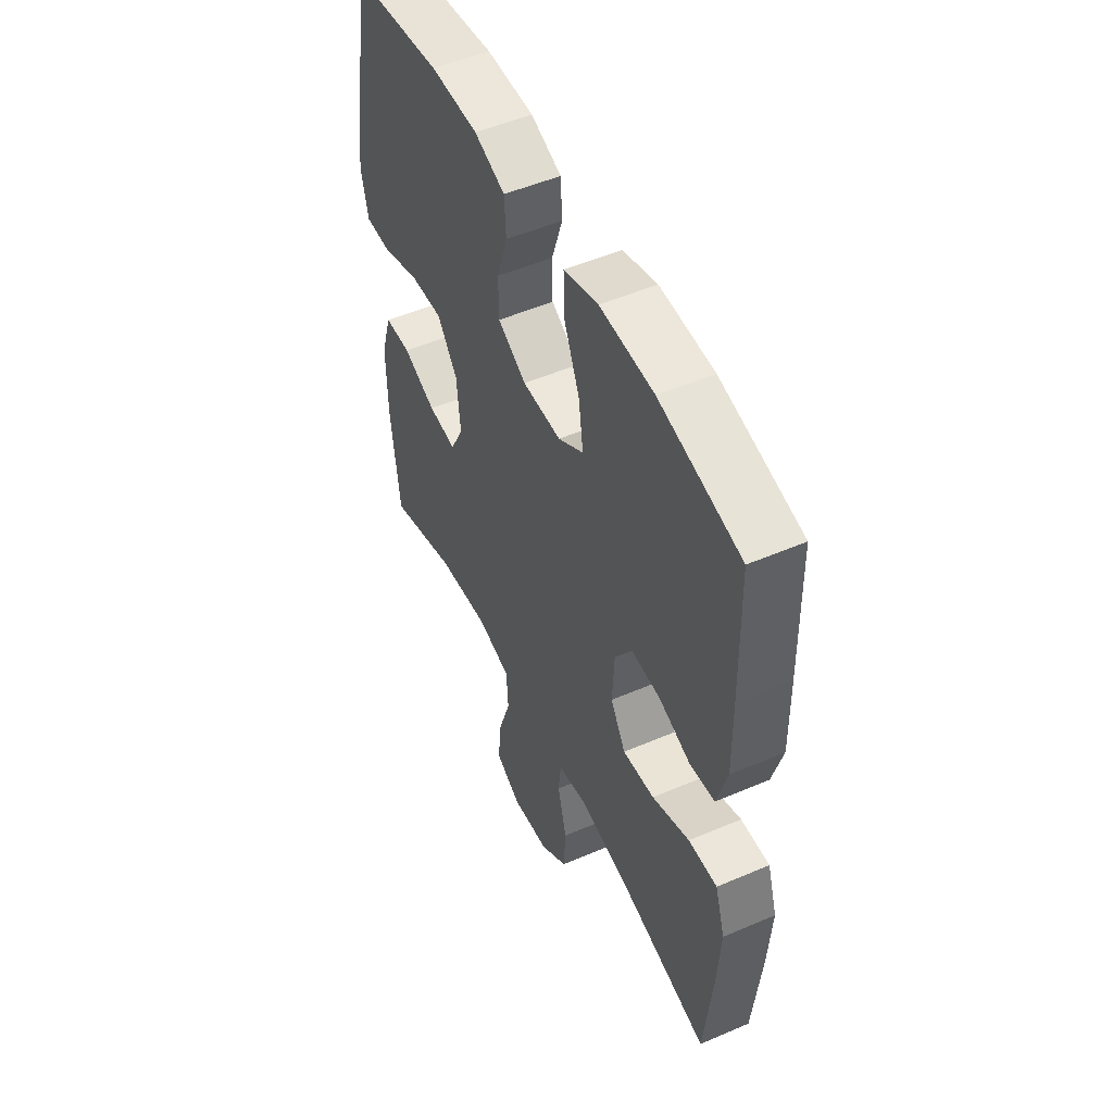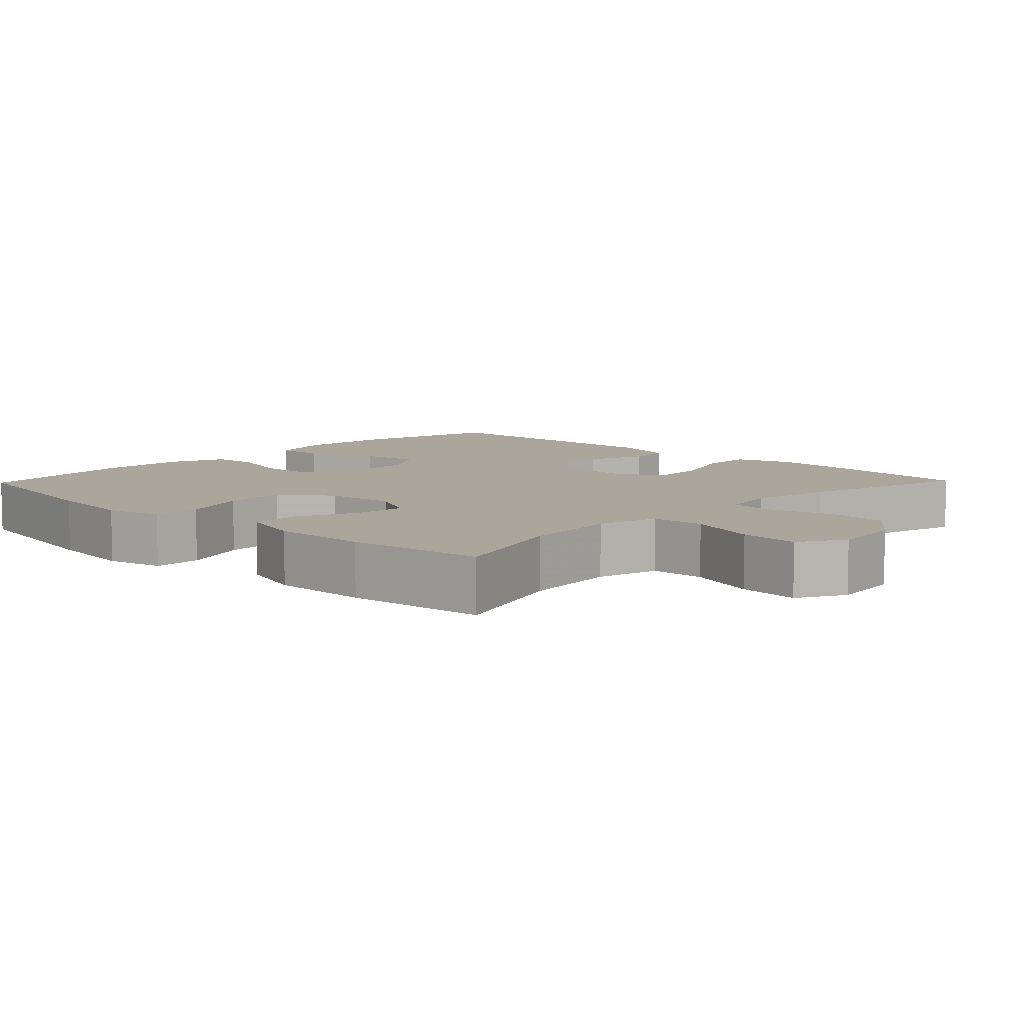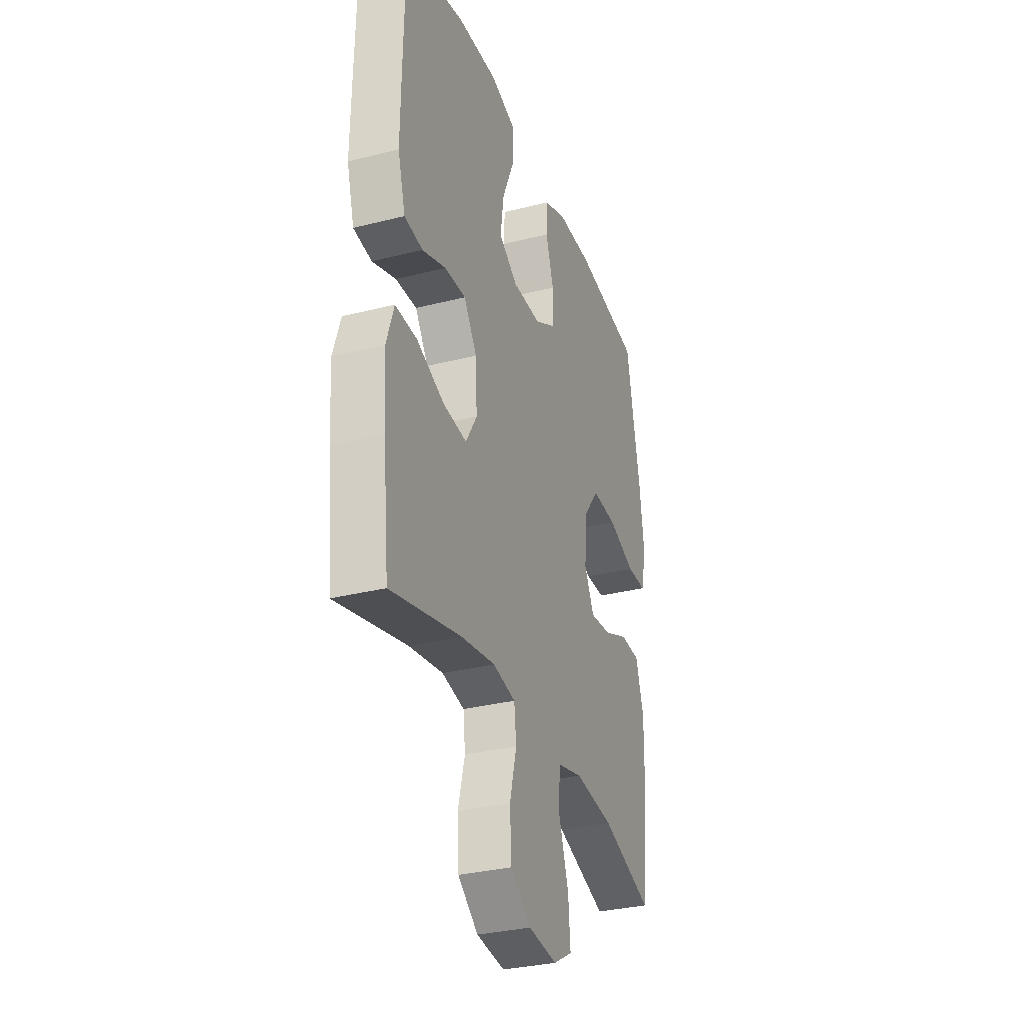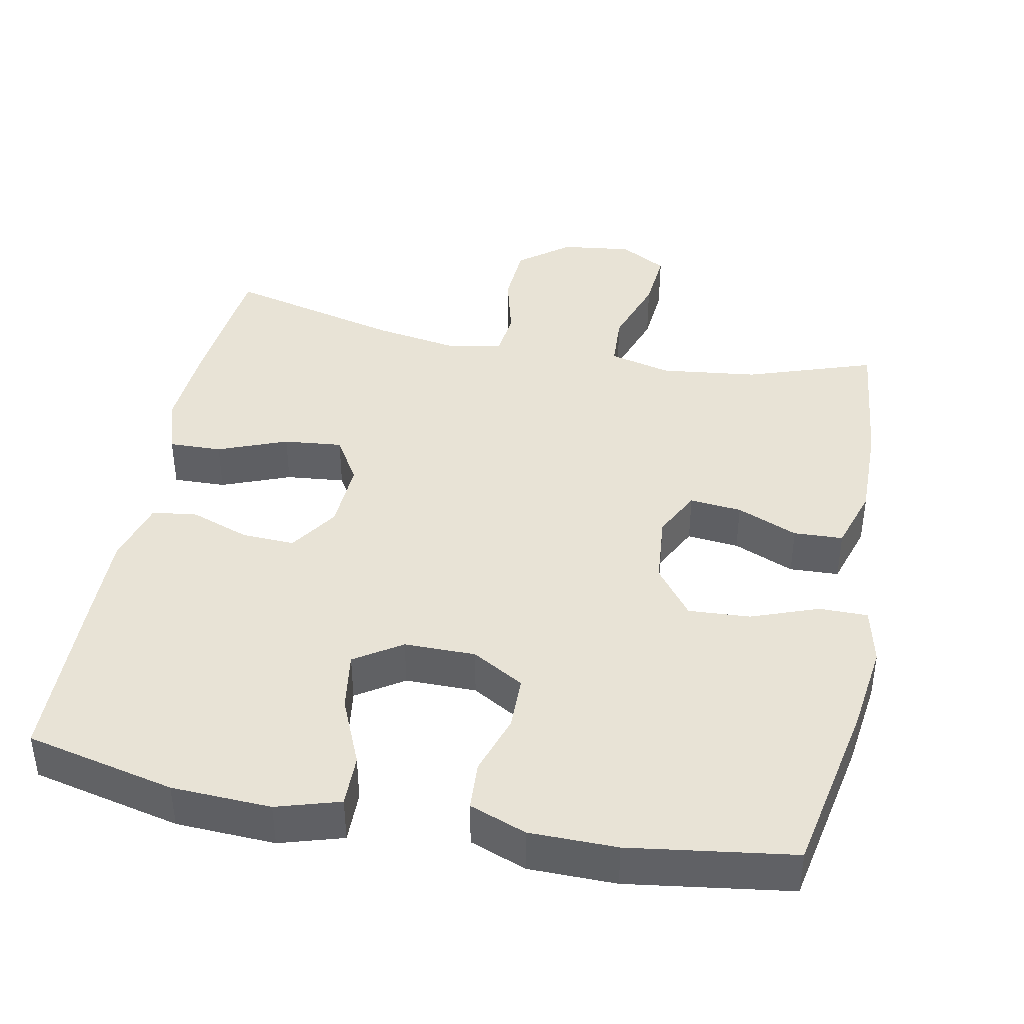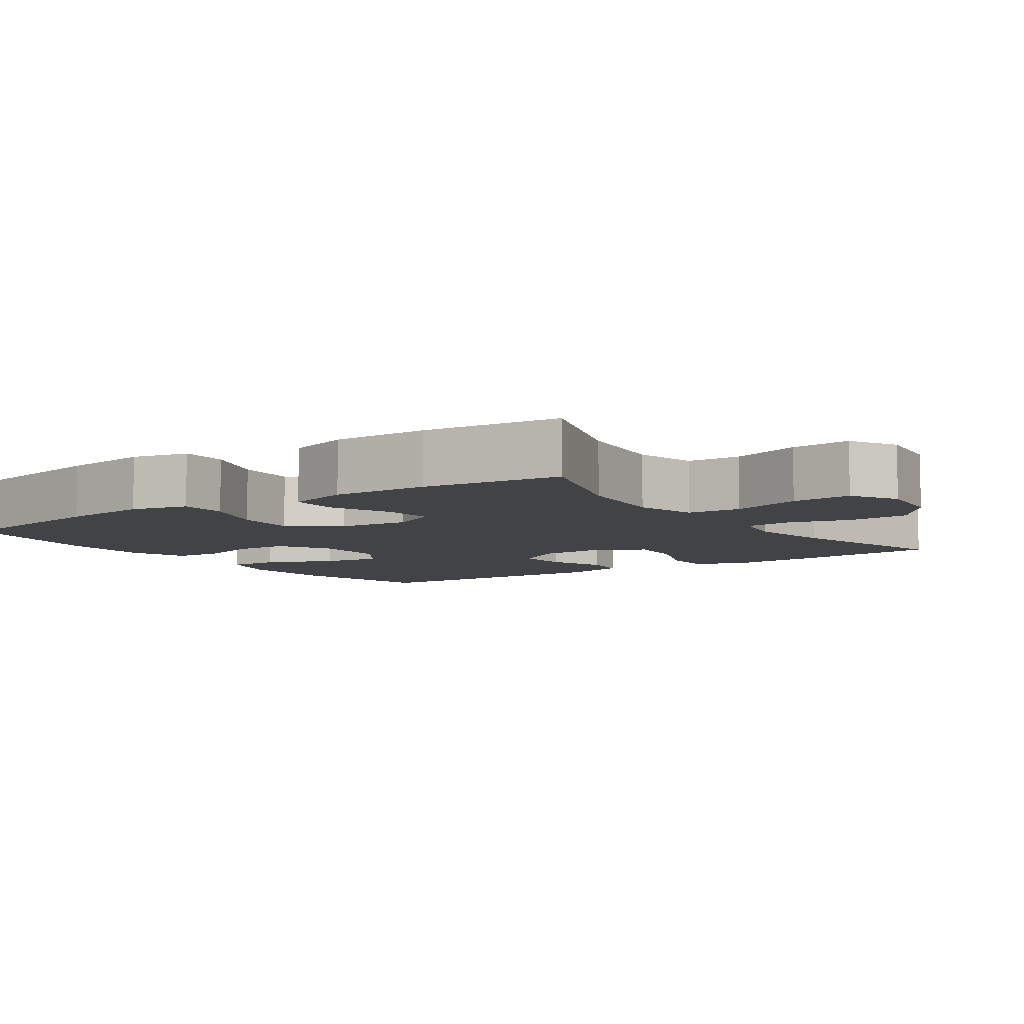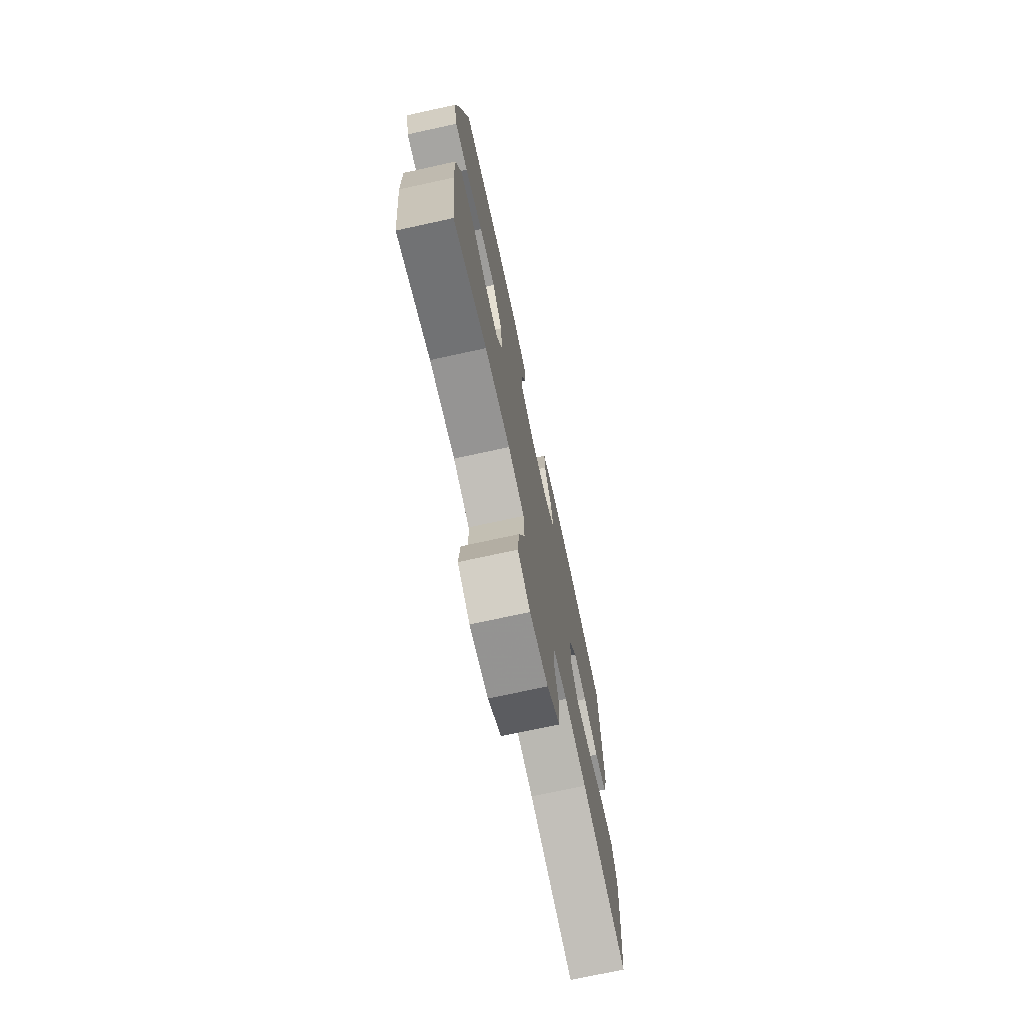
<metadata>
{"format":"obj","ext":"obj","renderer":"f3d","projection":"perspective","resolution":1024,"background":"white","views":[{"elev":51.4,"azim":-115.0,"up":"+Z"},{"elev":8.0,"azim":134.0,"up":"+Y"},{"elev":-31.6,"azim":-70.3,"up":"+Z"},{"elev":41.5,"azim":11.2,"up":"+Y"},{"elev":-7.0,"azim":124.8,"up":"+Y"},{"elev":-73.7,"azim":102.3,"up":"+Z"}]}
</metadata>
<code>
v 0.5 0.07 0.5
v 0.546 0.07 0.261
v 0.562 0.07 0.139
v 0.544 0.07 0.061
v 0.478 0.07 0.061
v 0.386 0.07 0.095
v 0.302 0.07 0.1
v 0.251 0.07 0.033
v 0.242 0.07 -0.064
v 0.275 0.07 -0.129
v 0.346 0.07 -0.122
v 0.429 0.07 -0.087
v 0.496 0.07 -0.09
v 0.523 0.07 -0.177
v 0.521 0.07 -0.31
v 0.5 0.07 -0.5
v 0.327 0.07 -0.441
v 0.195 0.07 -0.425
v 0.11 0.07 -0.446
v 0.106 0.07 -0.52
v 0.139 0.07 -0.618
v 0.146 0.07 -0.701
v 0.082 0.07 -0.737
v -0.014 0.07 -0.725
v -0.083 0.07 -0.672
v -0.088 0.07 -0.588
v -0.065 0.07 -0.499
v -0.072 0.07 -0.437
v -0.148 0.07 -0.422
v -0.263 0.07 -0.441
v -0.5 0.07 -0.5
v -0.52 0.07 -0.304
v -0.528 0.07 -0.182
v -0.503 0.07 -0.105
v -0.431 0.07 -0.107
v -0.337 0.07 -0.144
v -0.257 0.07 -0.152
v -0.219 0.07 -0.089
v -0.224 0.07 0.006
v -0.268 0.07 0.072
v -0.34 0.07 0.069
v -0.42 0.07 0.04
v -0.482 0.07 0.048
v -0.507 0.07 0.137
v -0.505 0.07 0.27
v -0.5 0.07 0.5
v -0.297 0.07 0.546
v -0.162 0.07 0.552
v -0.076 0.07 0.526
v -0.077 0.07 0.455
v -0.117 0.07 0.362
v -0.129 0.07 0.281
v -0.065 0.07 0.239
v 0.032 0.07 0.239
v 0.103 0.07 0.28
v 0.104 0.07 0.353
v 0.077 0.07 0.436
v 0.081 0.07 0.502
v 0.158 0.07 0.531
v 0.277 0.07 0.532
v 0.5 0 0.5
v 0.546 0 0.261
v 0.562 0 0.139
v 0.544 0 0.061
v 0.478 0 0.061
v 0.386 0 0.095
v 0.302 0 0.1
v 0.251 0 0.033
v 0.242 0 -0.064
v 0.275 0 -0.129
v 0.346 0 -0.122
v 0.429 0 -0.087
v 0.496 0 -0.09
v 0.523 0 -0.177
v 0.521 0 -0.31
v 0.5 0 -0.5
v 0.327 0 -0.441
v 0.195 0 -0.425
v 0.11 0 -0.446
v 0.106 0 -0.52
v 0.139 0 -0.618
v 0.146 0 -0.701
v 0.082 0 -0.737
v -0.014 0 -0.725
v -0.083 0 -0.672
v -0.088 0 -0.588
v -0.065 0 -0.499
v -0.072 0 -0.437
v -0.148 0 -0.422
v -0.263 0 -0.441
v -0.5 0 -0.5
v -0.52 0 -0.304
v -0.528 0 -0.182
v -0.503 0 -0.105
v -0.431 0 -0.107
v -0.337 0 -0.144
v -0.257 0 -0.152
v -0.219 0 -0.089
v -0.224 0 0.006
v -0.268 0 0.072
v -0.34 0 0.069
v -0.42 0 0.04
v -0.482 0 0.048
v -0.507 0 0.137
v -0.505 0 0.27
v -0.5 0 0.5
v -0.297 0 0.546
v -0.162 0 0.552
v -0.076 0 0.526
v -0.077 0 0.455
v -0.117 0 0.362
v -0.129 0 0.281
v -0.065 0 0.239
v 0.032 0 0.239
v 0.103 0 0.28
v 0.104 0 0.353
v 0.077 0 0.436
v 0.081 0 0.502
v 0.158 0 0.531
v 0.277 0 0.532
f 4 5 6
f 3 4 6
f 2 3 6
f 1 2 6
f 60 1 6
f 59 60 6
f 58 59 6
f 57 58 6
f 56 57 6
f 55 56 6 7
f 54 55 7 8
f 53 54 8 9
f 52 53 9 10
f 49 50 51
f 48 49 51
f 47 48 51
f 46 47 51
f 45 46 51
f 44 45 51
f 43 44 51
f 42 43 51
f 41 42 51
f 40 41 51 52
f 39 40 52 10
f 34 35 36
f 33 34 36
f 32 33 36
f 31 32 36
f 30 31 36
f 29 30 36 37
f 28 29 37 38
f 25 26 27
f 24 25 27
f 23 24 27
f 22 23 27
f 21 22 27
f 20 21 27
f 19 20 27 28
f 38 39 10
f 28 38 10
f 19 28 10
f 18 19 10
f 15 16 17
f 14 15 17
f 13 14 17
f 12 13 17
f 11 12 17
f 10 11 17 18
f 66 65 64
f 66 64 63
f 66 63 62
f 66 62 61
f 66 61 120
f 66 120 119
f 66 119 118
f 66 118 117
f 66 117 116
f 67 66 116 115
f 68 67 115 114
f 69 68 114 113
f 70 69 113 112
f 111 110 109
f 111 109 108
f 111 108 107
f 111 107 106
f 111 106 105
f 111 105 104
f 111 104 103
f 111 103 102
f 111 102 101
f 112 111 101 100
f 70 112 100 99
f 96 95 94
f 96 94 93
f 96 93 92
f 96 92 91
f 96 91 90
f 97 96 90 89
f 98 97 89 88
f 87 86 85
f 87 85 84
f 87 84 83
f 87 83 82
f 87 82 81
f 87 81 80
f 88 87 80 79
f 70 99 98
f 70 98 88
f 70 88 79
f 70 79 78
f 77 76 75
f 77 75 74
f 77 74 73
f 77 73 72
f 77 72 71
f 78 77 71 70
f 1 61 62 2
f 2 62 63 3
f 3 63 64 4
f 4 64 65 5
f 5 65 66 6
f 6 66 67 7
f 7 67 68 8
f 8 68 69 9
f 9 69 70 10
f 10 70 71 11
f 11 71 72 12
f 12 72 73 13
f 13 73 74 14
f 14 74 75 15
f 15 75 76 16
f 16 76 77 17
f 17 77 78 18
f 18 78 79 19
f 19 79 80 20
f 20 80 81 21
f 21 81 82 22
f 22 82 83 23
f 23 83 84 24
f 24 84 85 25
f 25 85 86 26
f 26 86 87 27
f 27 87 88 28
f 28 88 89 29
f 29 89 90 30
f 30 90 91 31
f 31 91 92 32
f 32 92 93 33
f 33 93 94 34
f 34 94 95 35
f 35 95 96 36
f 36 96 97 37
f 37 97 98 38
f 38 98 99 39
f 39 99 100 40
f 40 100 101 41
f 41 101 102 42
f 42 102 103 43
f 43 103 104 44
f 44 104 105 45
f 45 105 106 46
f 46 106 107 47
f 47 107 108 48
f 48 108 109 49
f 49 109 110 50
f 50 110 111 51
f 51 111 112 52
f 52 112 113 53
f 53 113 114 54
f 54 114 115 55
f 55 115 116 56
f 56 116 117 57
f 57 117 118 58
f 58 118 119 59
f 59 119 120 60
f 60 120 61 1

</code>
